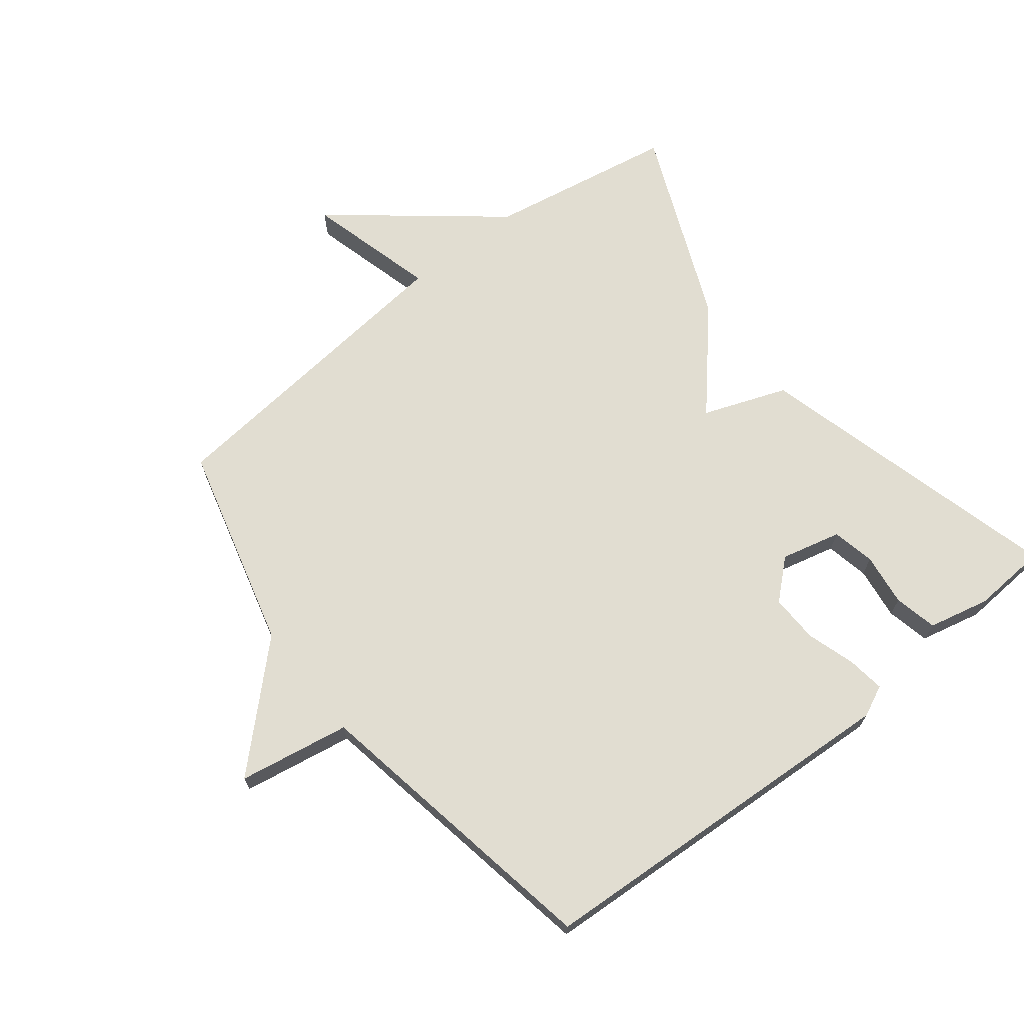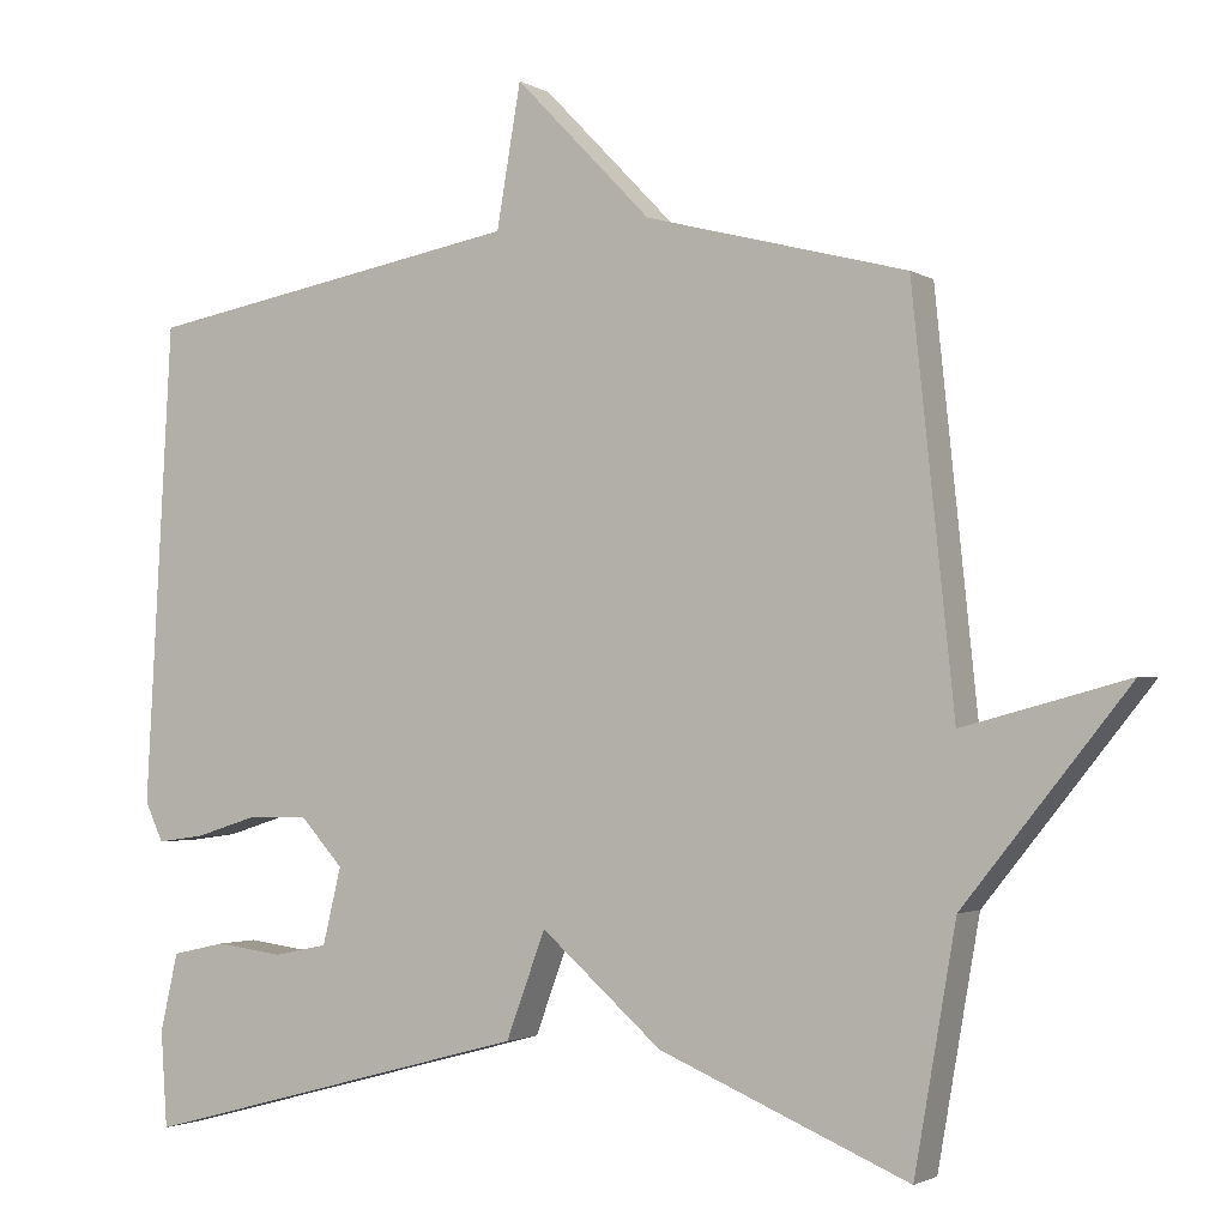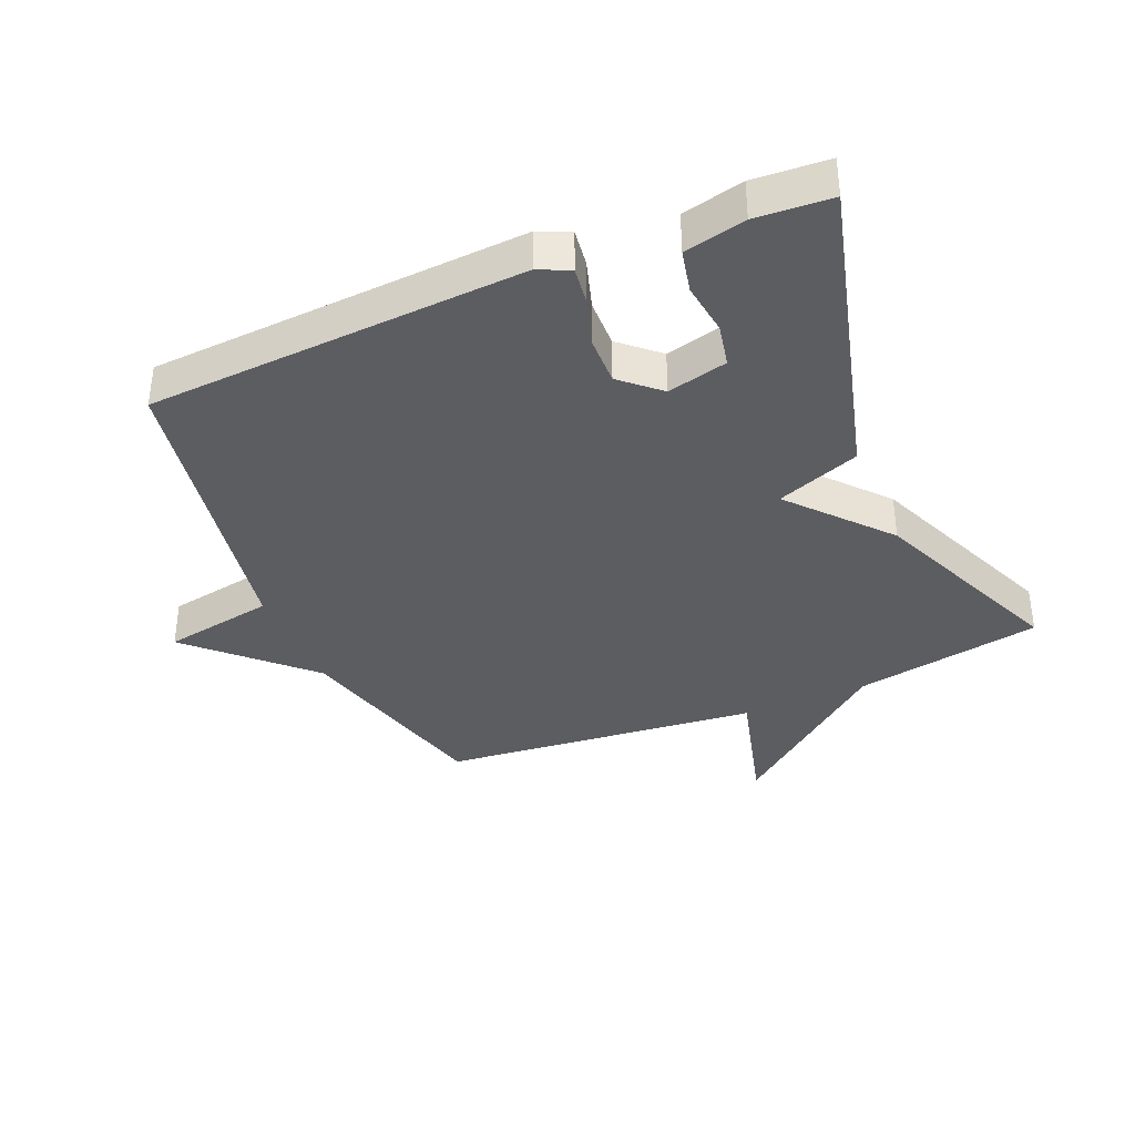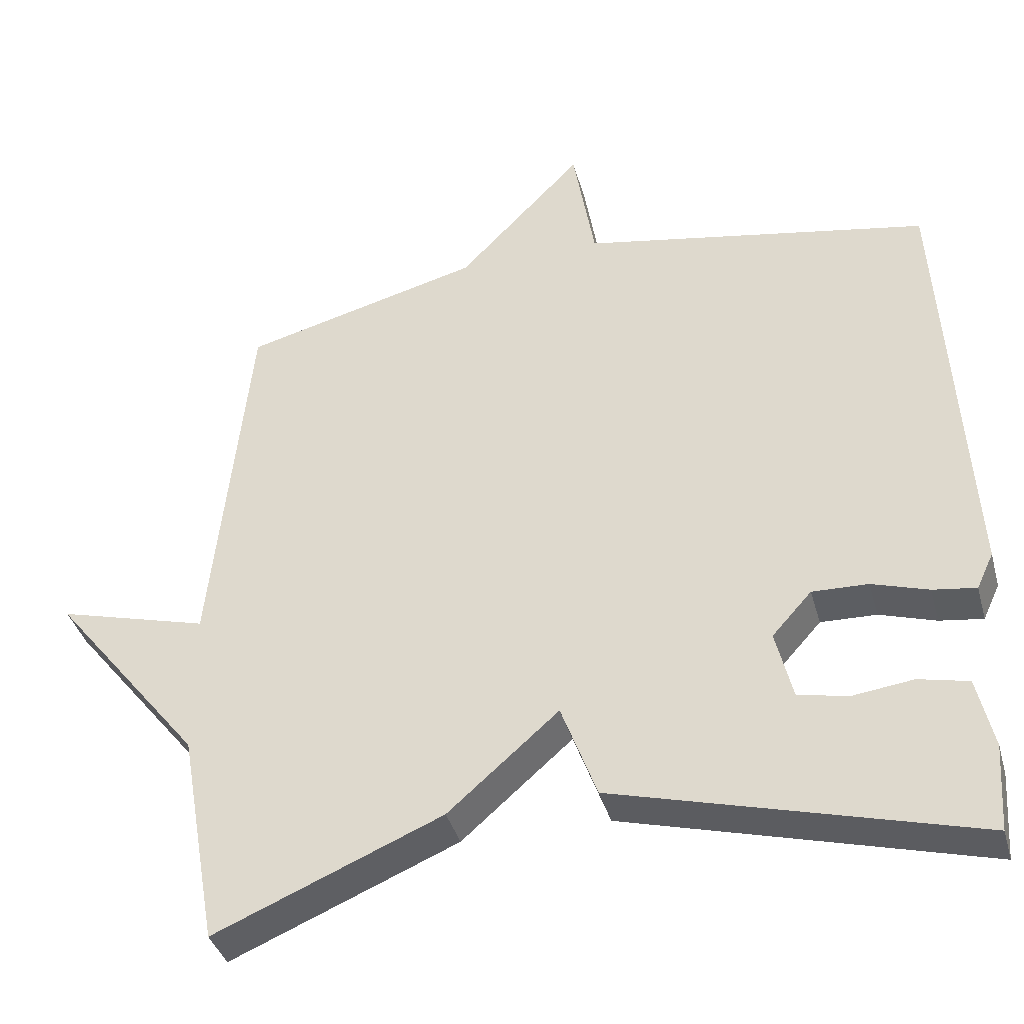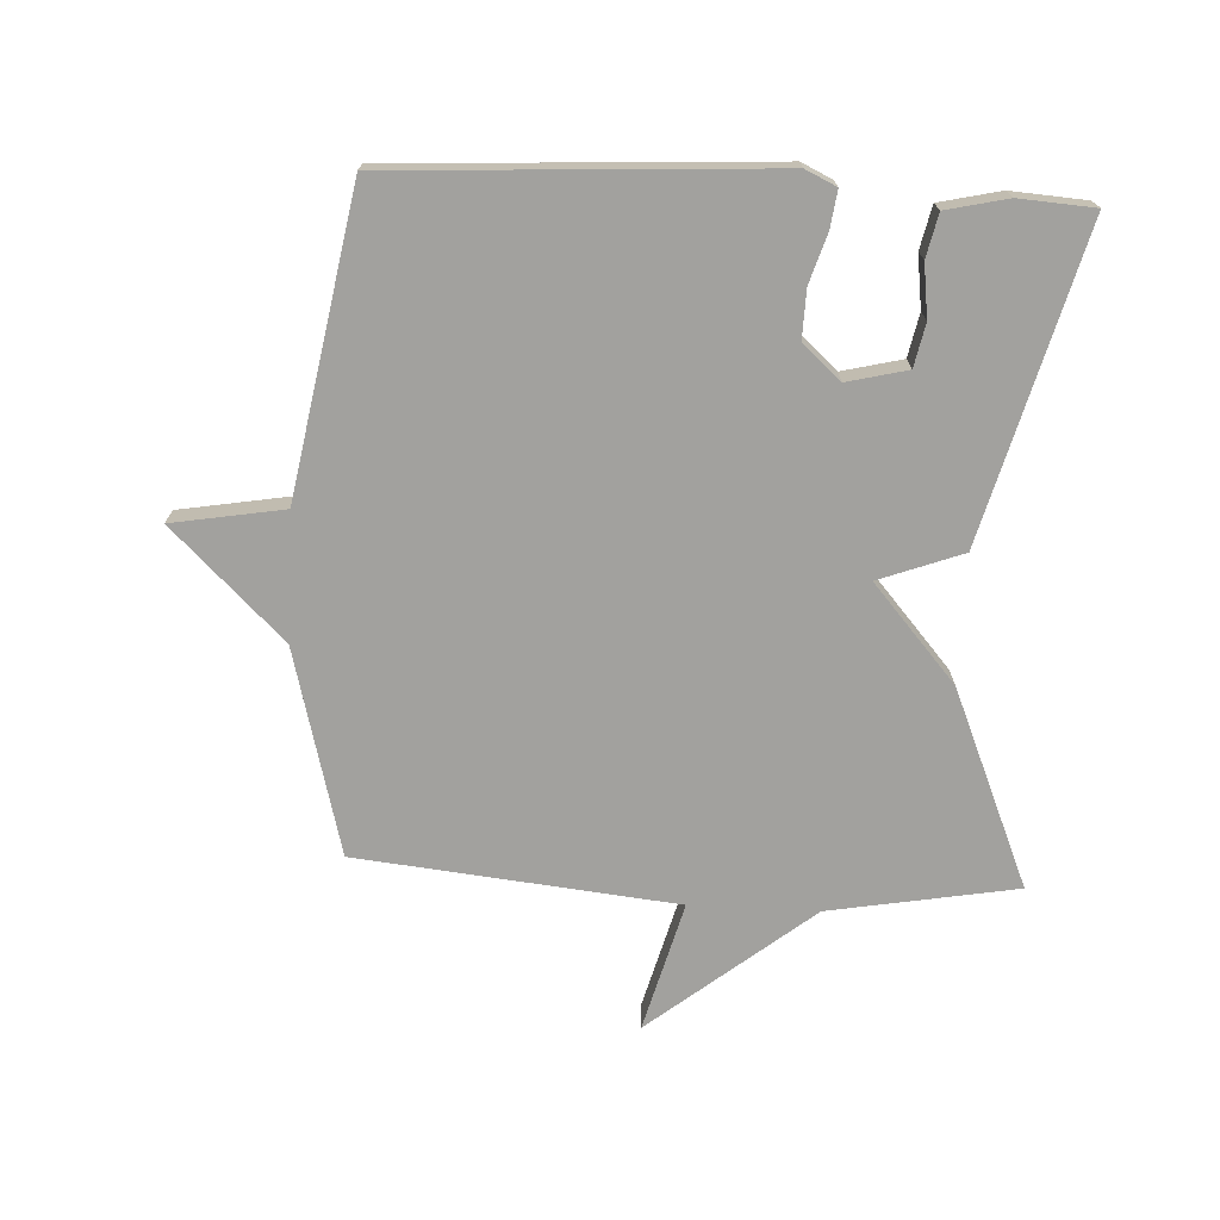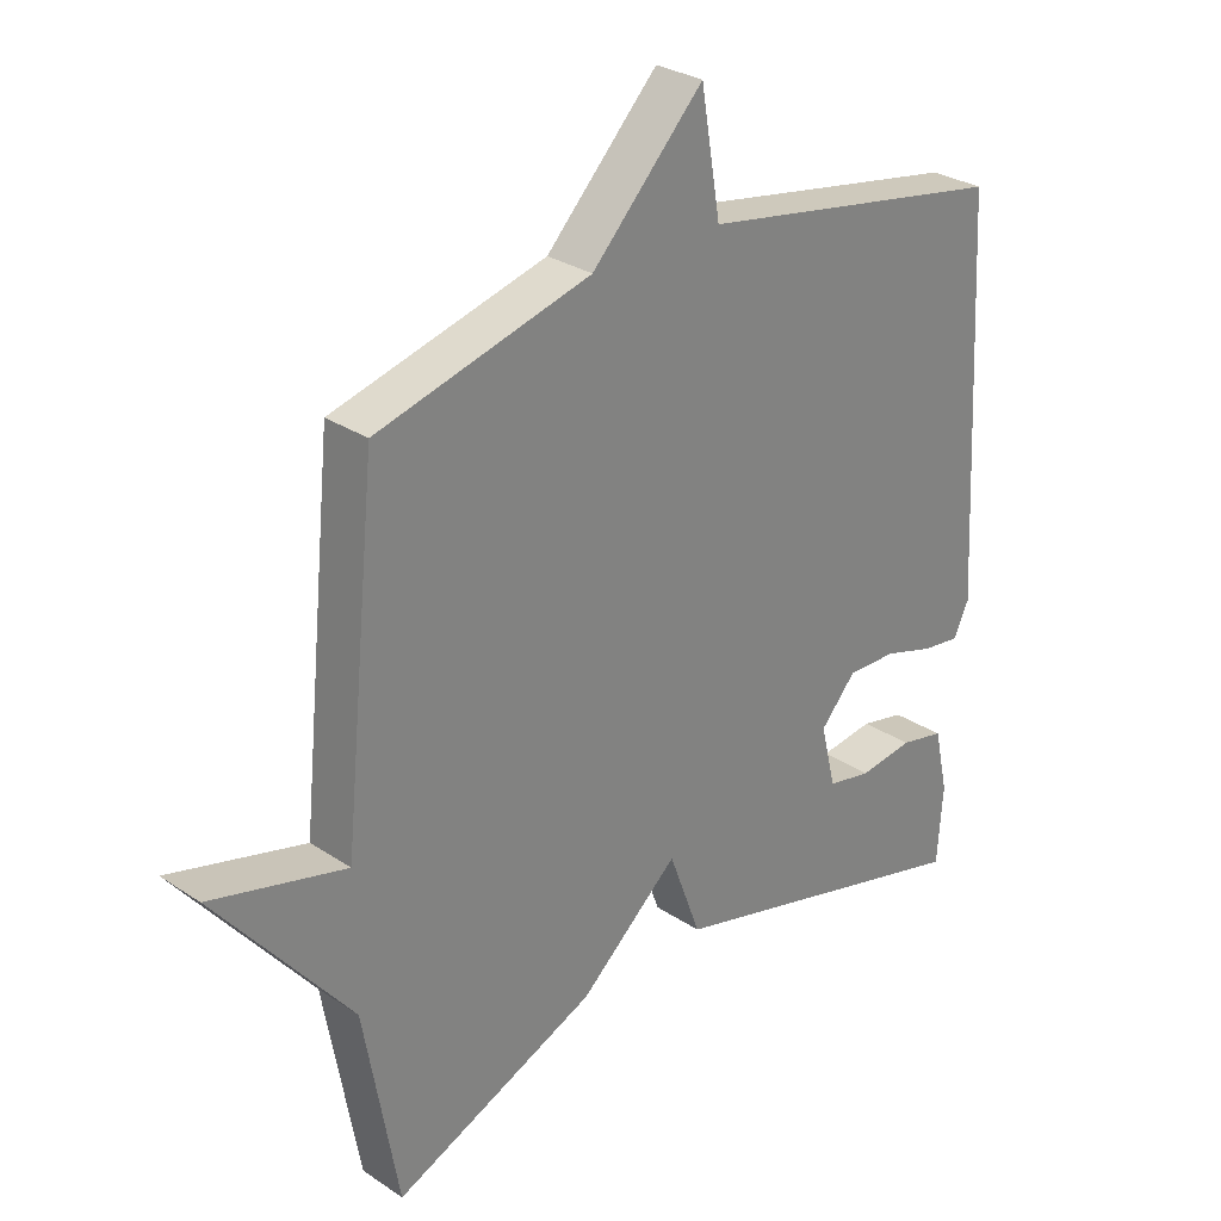
<metadata>
{"format":"obj","ext":"obj","renderer":"f3d","projection":"perspective","resolution":1024,"background":"white","views":[{"elev":68.8,"azim":51.9,"up":"+Y"},{"elev":-2.2,"azim":-152.0,"up":"+Z"},{"elev":-37.2,"azim":113.1,"up":"+Y"},{"elev":-38.2,"azim":15.0,"up":"+Z"},{"elev":-72.0,"azim":87.1,"up":"+Y"},{"elev":29.1,"azim":-45.4,"up":"+Z"}]}
</metadata>
<code>
v 0.5 0.07 0.5
v 0.533 0.07 -0.096
v 0.51 0.07 -0.145
v 0.451 0.07 -0.137
v 0.374 0.07 -0.113
v 0.298 0.07 -0.111
v 0.244 0.07 -0.171
v 0.267 0.07 -0.266
v 0.335 0.07 -0.28
v 0.418 0.07 -0.269
v 0.486 0.07 -0.284
v 0.508 0.07 -0.381
v 0.5 0.07 -0.5
v 0.01 0.07 -0.369
v -0.039 0.07 -0.237
v -0.19 0.07 -0.369
v -0.5 0.07 -0.5
v -0.552 0.07 -0.204
v -0.757 0.07 0.051
v -0.552 0.07 -0.004
v -0.5 0.07 0.5
v -0.175 0.07 0.585
v -0.005 0.07 0.761
v 0.025 0.07 0.585
v 0.5 0 0.5
v 0.533 0 -0.096
v 0.51 0 -0.145
v 0.451 0 -0.137
v 0.374 0 -0.113
v 0.298 0 -0.111
v 0.244 0 -0.171
v 0.267 0 -0.266
v 0.335 0 -0.28
v 0.418 0 -0.269
v 0.486 0 -0.284
v 0.508 0 -0.381
v 0.5 0 -0.5
v 0.01 0 -0.369
v -0.039 0 -0.237
v -0.19 0 -0.369
v -0.5 0 -0.5
v -0.552 0 -0.204
v -0.757 0 0.051
v -0.552 0 -0.004
v -0.5 0 0.5
v -0.175 0 0.585
v -0.005 0 0.761
v 0.025 0 0.585
f 22 23 24
f 24 1 2
f 22 24 2
f 21 22 2
f 20 21 2
f 18 19 20
f 17 18 20
f 16 17 20
f 15 16 20
f 12 13 14 15
f 9 10 11 12
f 8 9 12 15
f 7 8 15 20
f 2 3 4 5
f 2 5 6
f 20 2 6
f 6 7 20
f 48 47 46
f 26 25 48
f 26 48 46
f 26 46 45
f 26 45 44
f 44 43 42
f 44 42 41
f 44 41 40
f 44 40 39
f 39 38 37 36
f 36 35 34 33
f 39 36 33 32
f 44 39 32 31
f 29 28 27 26
f 30 29 26
f 30 26 44
f 44 31 30
f 1 25 26 2
f 2 26 27 3
f 3 27 28 4
f 4 28 29 5
f 5 29 30 6
f 6 30 31 7
f 7 31 32 8
f 8 32 33 9
f 9 33 34 10
f 10 34 35 11
f 11 35 36 12
f 12 36 37 13
f 13 37 38 14
f 14 38 39 15
f 15 39 40 16
f 16 40 41 17
f 17 41 42 18
f 18 42 43 19
f 19 43 44 20
f 20 44 45 21
f 21 45 46 22
f 22 46 47 23
f 23 47 48 24
f 24 48 25 1

</code>
